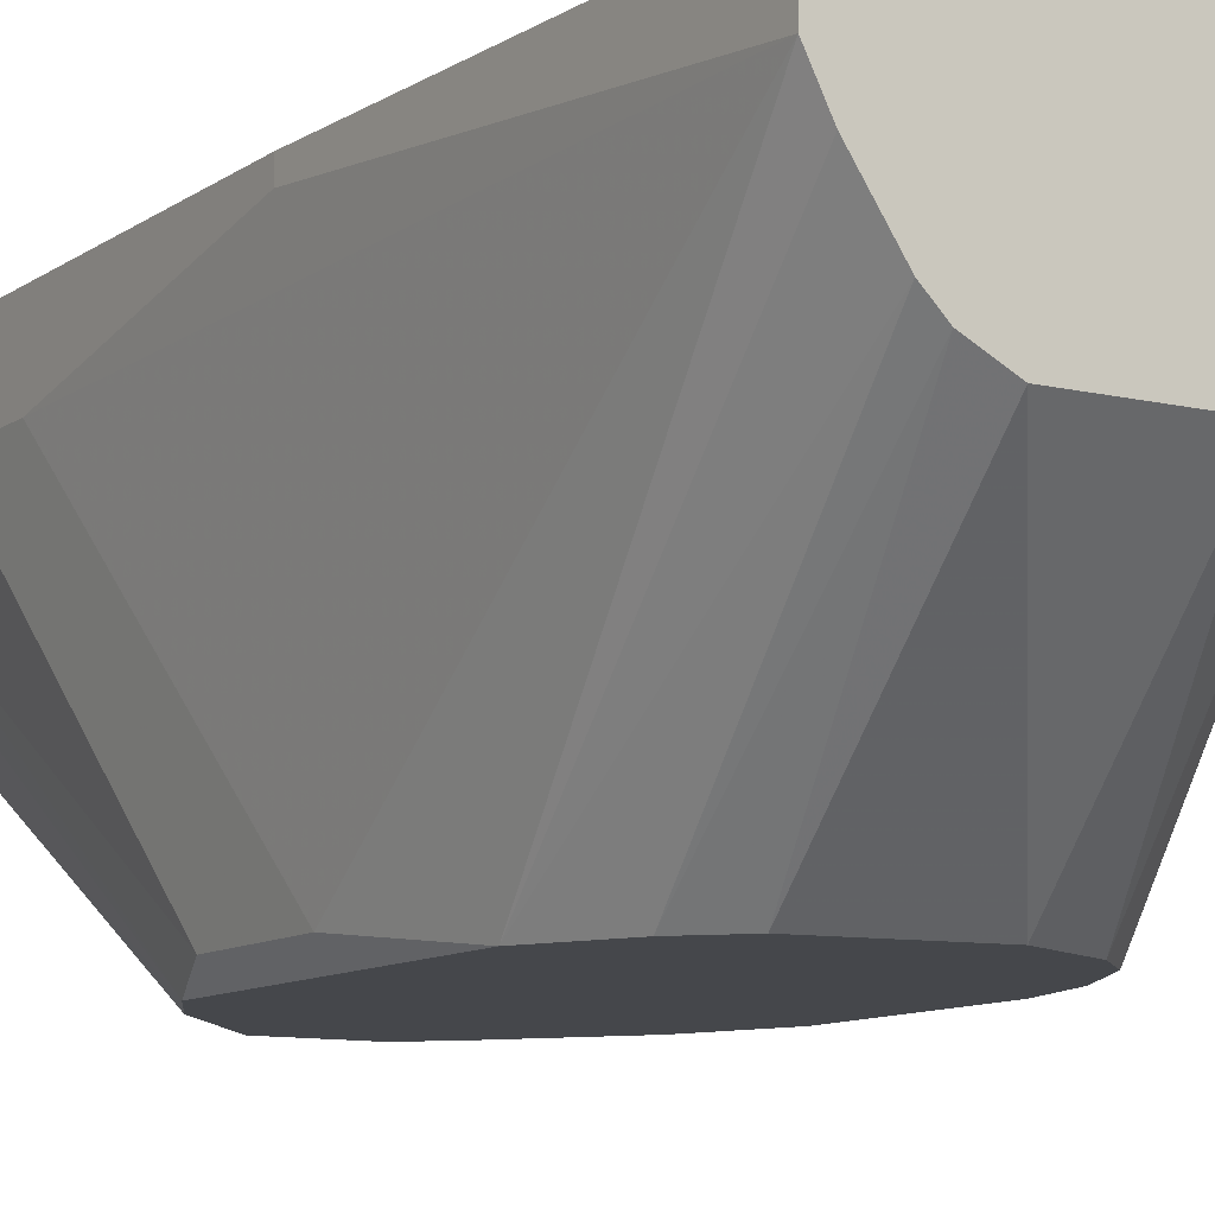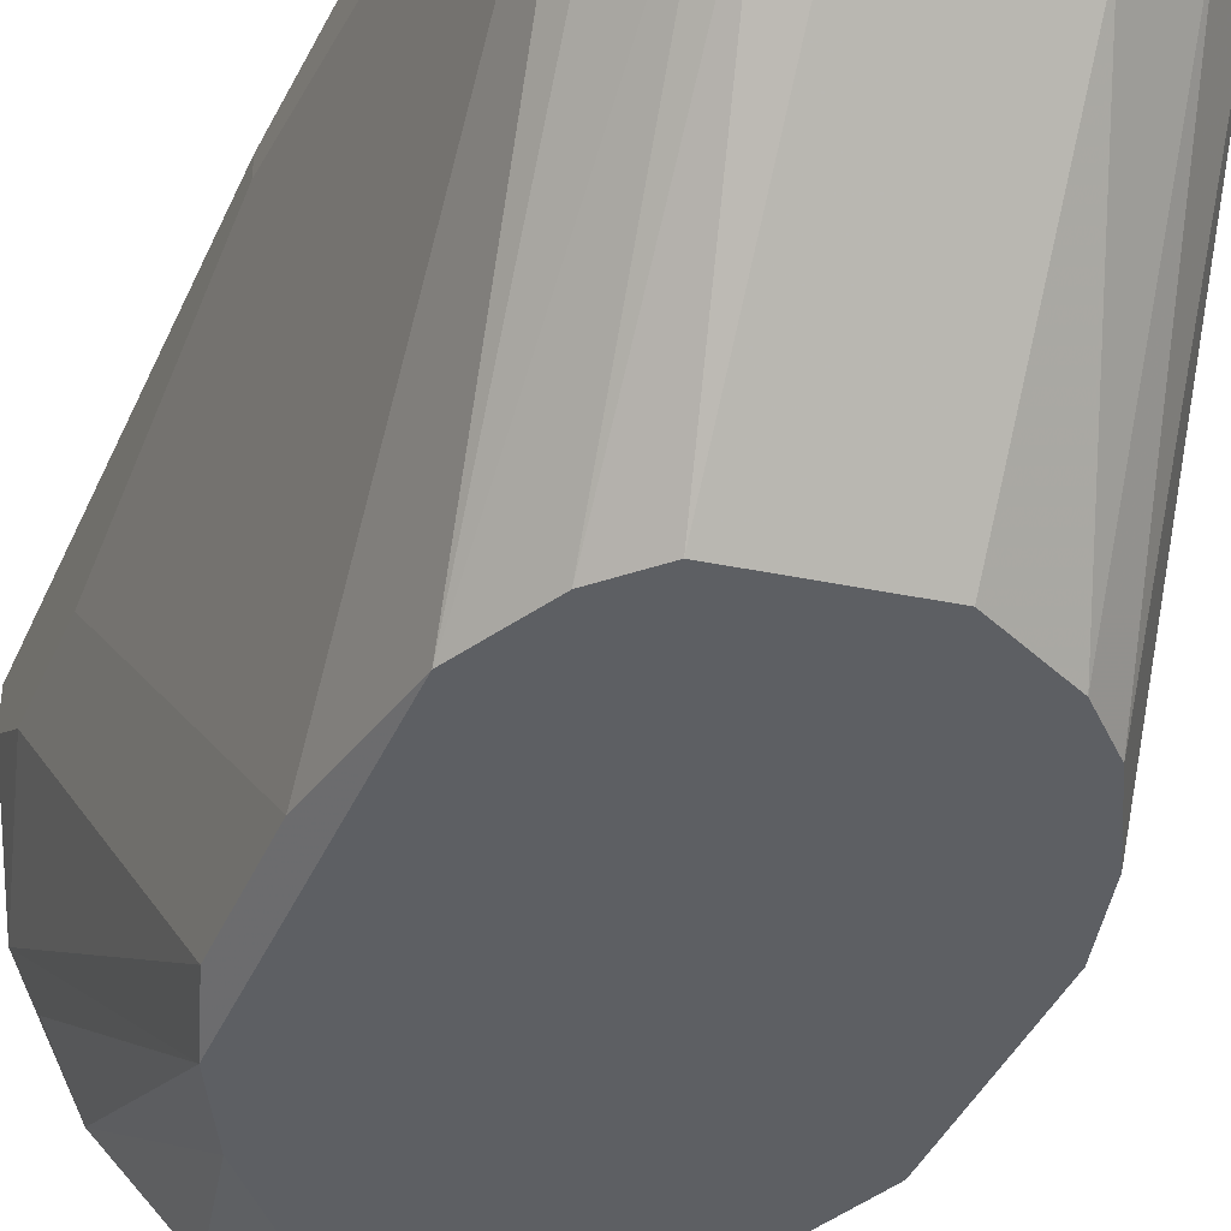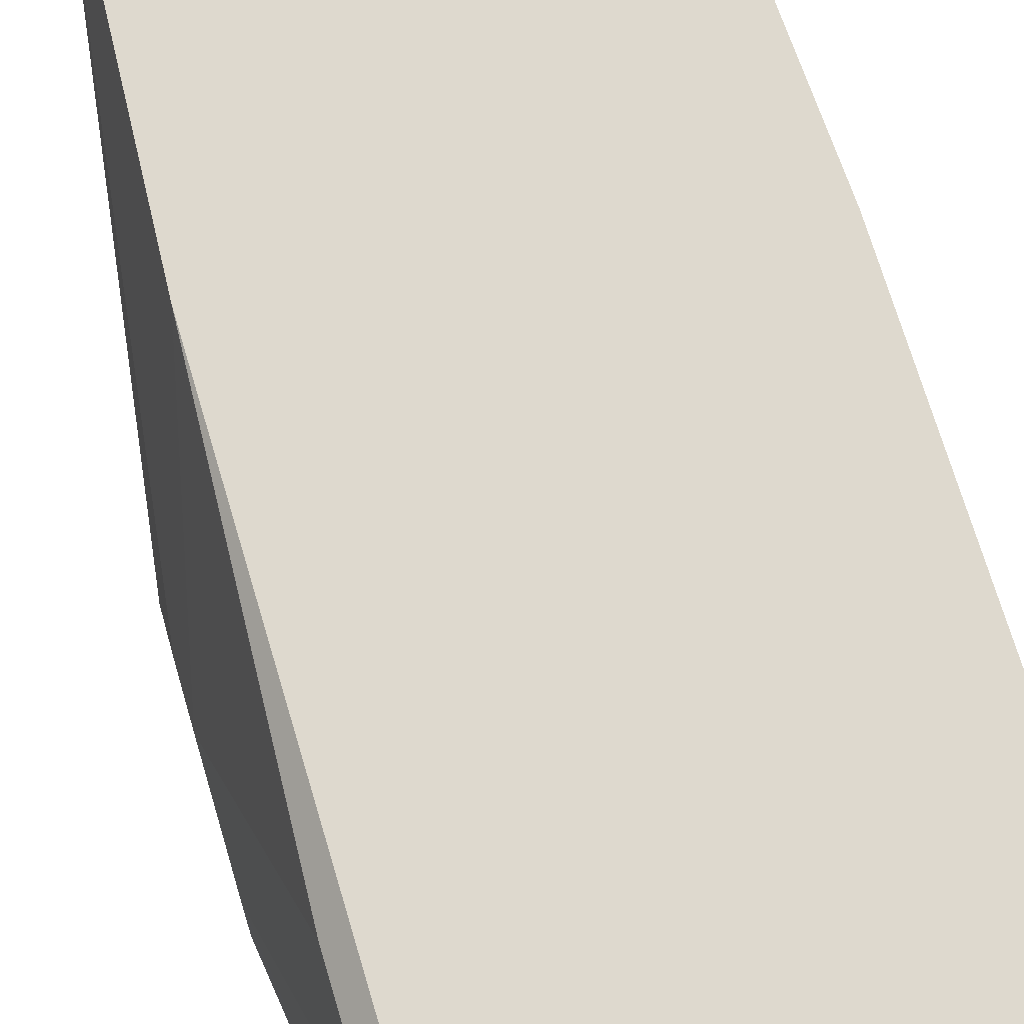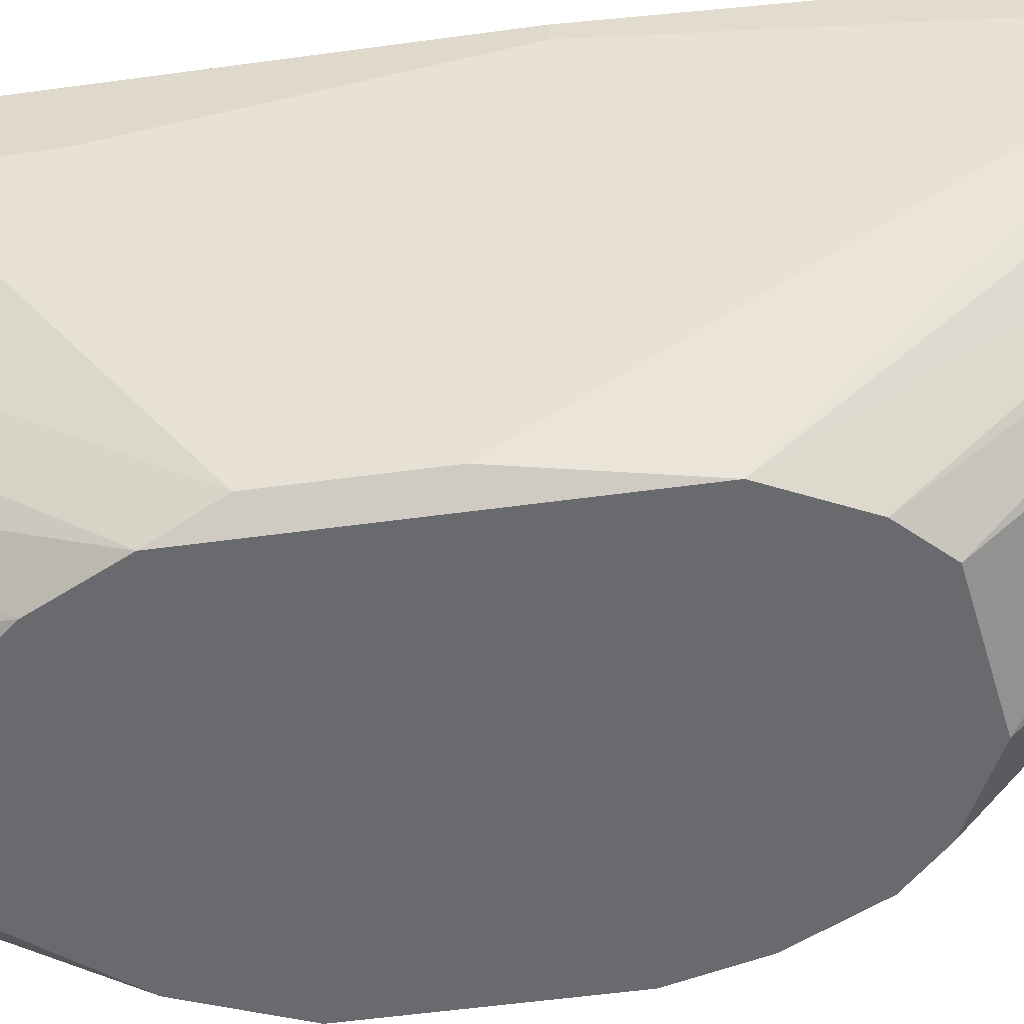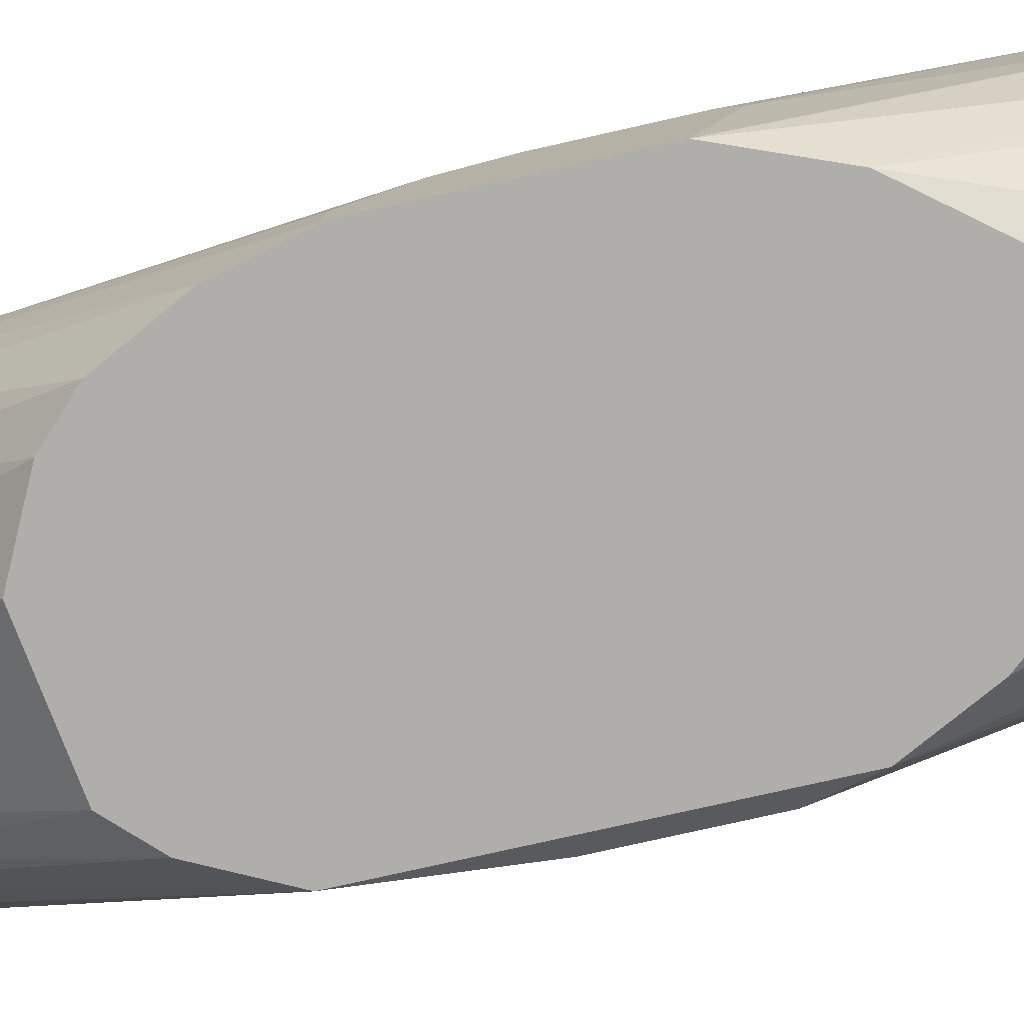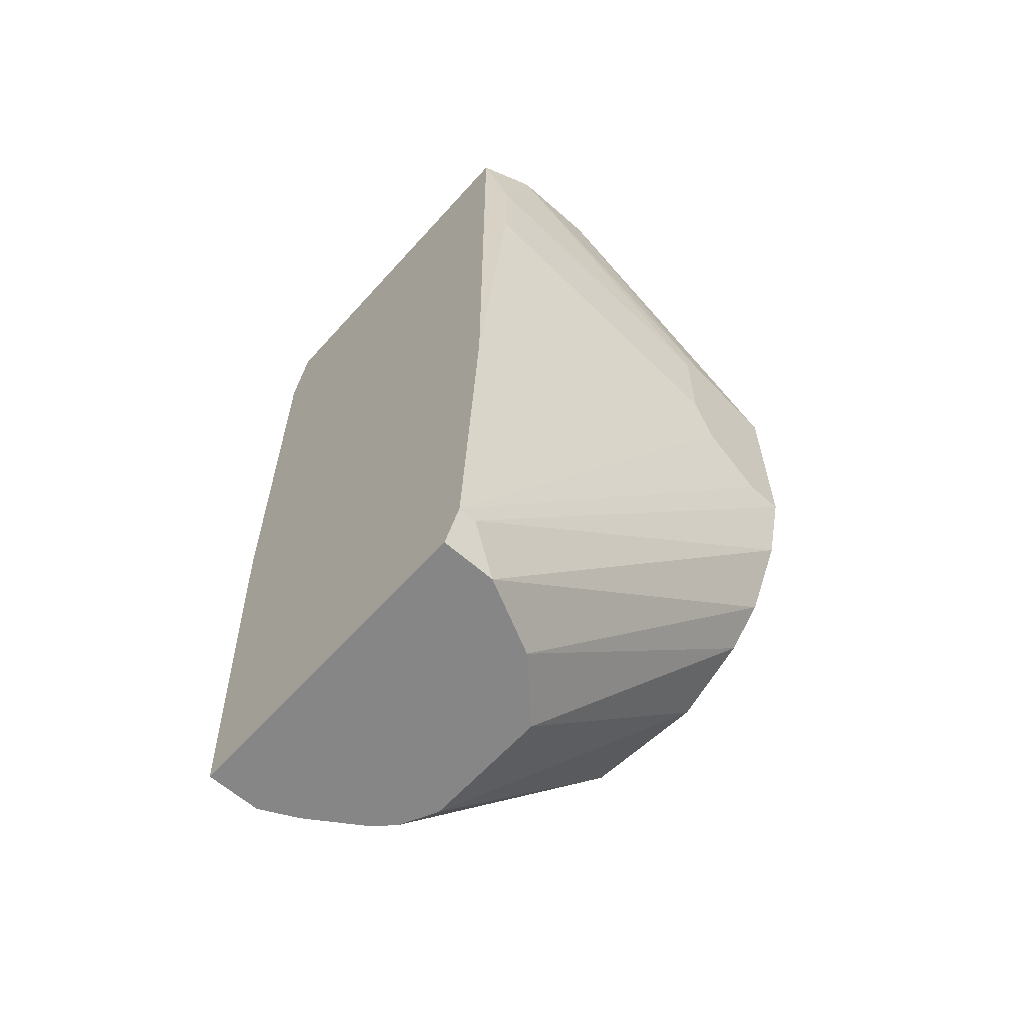
<metadata>
{"format":"obj","ext":"obj","renderer":"f3d","projection":"perspective","resolution":1024,"background":"white","views":[{"elev":-10.3,"azim":148.7,"up":"+Y"},{"elev":-40.2,"azim":157.8,"up":"+Y"},{"elev":71.6,"azim":-16.6,"up":"+Y"},{"elev":-53.1,"azim":98.4,"up":"+Y"},{"elev":-77.6,"azim":-77.3,"up":"+Y"},{"elev":-62.0,"azim":-131.8,"up":"+Z"}]}
</metadata>
<code>
v 0.00288 -0.01894 -0.01087
v -0.008028 -0.01894 -0.009873
v -0.008028 0.001899 -0.02278
v -0.008028 -0.001078 -0.02278
v 0.007844 -0.008022 0.02781
v 0.007844 -0.01794 0.003014
v 0.007844 -0.01794 0.009958
v -9.7e-05 -0.01894 0.02286
v -9.7e-05 -0.01596 0.02881
v 0.001887 -0.01497 0.02881
v -0.009021 -0.01199 0.02881
v -0.009021 0.001899 -0.0208
v -0.009021 0.000906 -0.0208
v -0.007037 -0.01894 0.02087
v 0.006851 -0.006038 -0.02278
v 0.006851 -0.01894 -0.004919
v 0.006851 -0.01894 0.01293
v -0.01001 -0.01 0.02881
v -0.01001 -0.01894 -0.007898
v -0.01001 0.001899 0.02881
v -0.01001 0.001899 -0.002929
v 0.003872 -0.008022 -0.02278
v 0.005856 -0.011 0.02881
v 0.005856 -0.007031 -0.02278
v -0.011 -0.006038 0.02881
v -0.011 -0.01894 0.01591
v -0.011 -0.001078 0.02881
v -0.011 0.000906 0.02286
v -0.011 0.000906 0.0169
v -0.005052 -0.01894 0.02286
v -0.003068 -0.008022 -0.02278
v 0.01082 -0.002069 0.02186
v 0.01082 -0.002069 0.01591
v 0.01082 -8.5e-05 0.02484
v 0.01082 0.001899 0.02484
v 0.01082 0.001899 4.5e-05
v 0.01082 0.000906 4.5e-05
v 0.004863 -0.01894 -0.008888
v 0.004863 -0.01894 0.0169
v -0.012 -0.01894 -0.003929
v -0.006045 -0.005047 -0.02278
v -0.006045 -0.01596 0.02781
v -0.004061 -0.01894 -0.01186
v -0.01299 -0.01894 0.01095
v -0.01299 -0.01894 4.5e-05
v -0.01299 -0.01397 0.003014
v -0.01299 -0.01397 0.01293
v -0.01299 -0.01695 4.5e-05
v -0.01299 -0.01298 0.005989
v -0.01299 -0.01298 0.01194
v 0.008834 -0.005047 0.02881
v 0.008834 -0.003062 -0.02278
v 0.009825 0.001899 0.02881
v 0.009825 0.001899 -0.02278
v 0.009825 -0.001078 -0.02278
f 40 45 13
f 53 35 12
f 53 12 20
f 12 35 54
f 16 14 40
f 53 20 10
f 16 40 1
f 10 20 18
f 31 54 55
f 53 10 51
f 14 16 39
f 40 14 44
f 1 40 2
f 54 31 4
f 31 55 24
f 44 47 46
f 51 7 32
f 18 20 27
f 14 39 8
f 39 10 8
f 7 16 6
f 16 55 6
f 32 7 6
f 55 54 37
f 35 32 37
f 2 31 43
f 1 2 43
f 51 10 23
f 10 39 23
f 40 44 45
f 44 46 45
f 24 1 22
f 31 24 22
f 43 31 22
f 1 43 22
f 16 7 17
f 7 51 17
f 39 16 17
f 23 39 17
f 20 12 21
f 29 20 21
f 12 46 21
f 47 44 25
f 44 18 25
f 18 27 25
f 27 47 25
f 12 54 3
f 4 12 3
f 54 4 3
f 44 14 26
f 18 44 26
f 14 42 26
f 31 2 41
f 4 31 41
f 4 41 19
f 2 40 19
f 40 4 19
f 41 2 19
f 10 18 9
f 8 10 9
f 6 55 33
f 32 6 33
f 37 32 33
f 55 37 33
f 18 26 11
f 26 42 11
f 9 18 11
f 42 9 11
f 16 1 38
f 1 24 38
f 38 24 15
f 24 55 15
f 16 38 15
f 42 14 30
f 14 8 30
f 9 42 30
f 8 9 30
f 46 47 50
f 47 27 50
f 50 27 28
f 20 29 28
f 27 20 28
f 29 50 28
f 29 21 49
f 21 46 49
f 50 29 49
f 46 50 49
f 54 35 36
f 35 37 36
f 37 54 36
f 46 12 48
f 12 45 48
f 45 46 48
f 35 53 34
f 53 51 34
f 32 35 34
f 51 32 34
f 51 23 5
f 17 51 5
f 23 17 5
f 55 16 52
f 16 15 52
f 15 55 52
f 12 4 13
f 4 40 13
f 45 12 13

</code>
